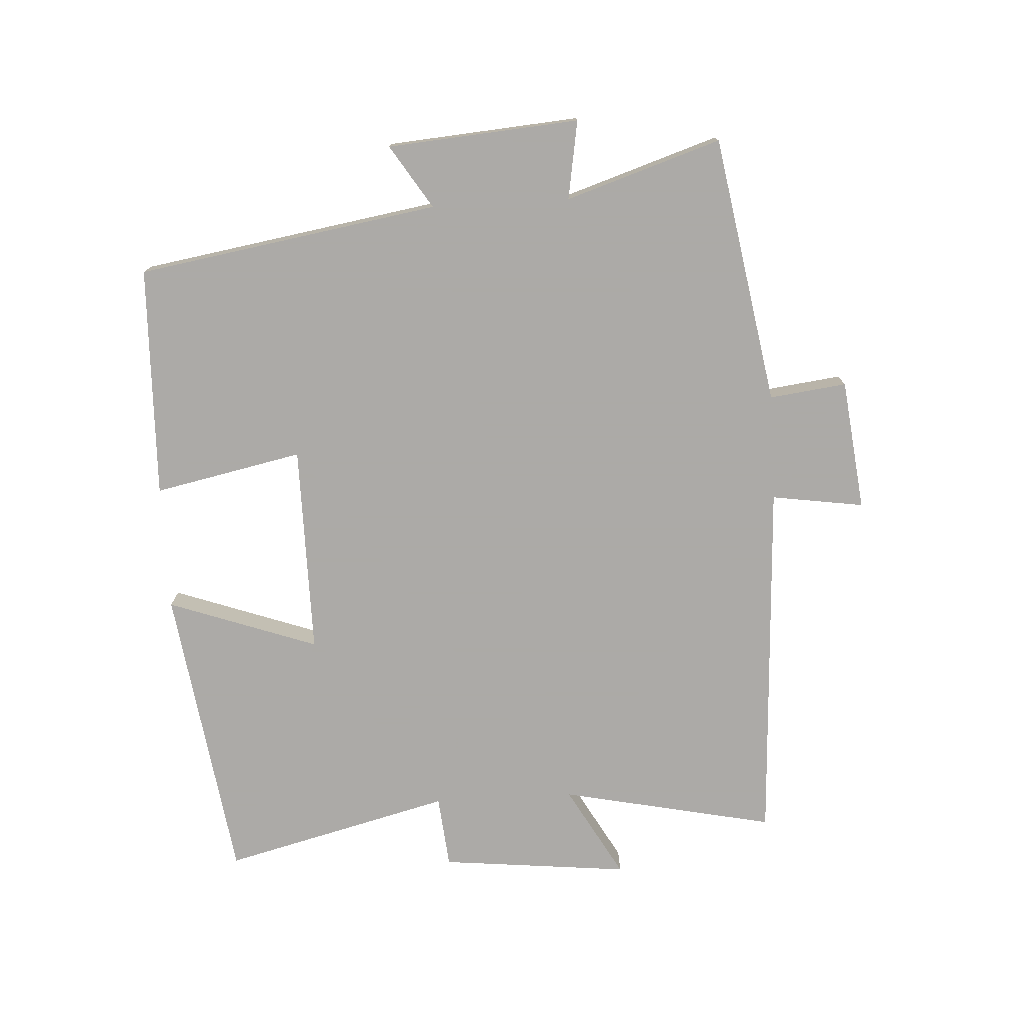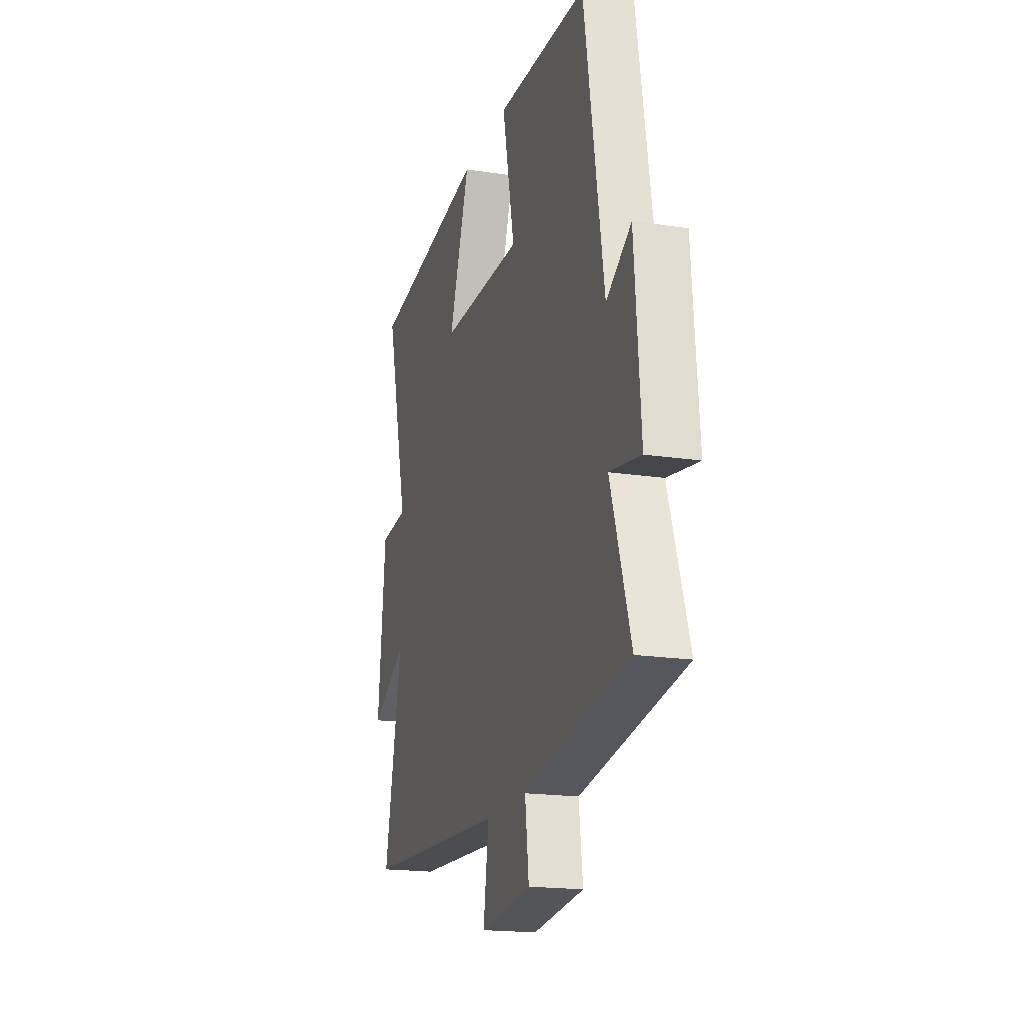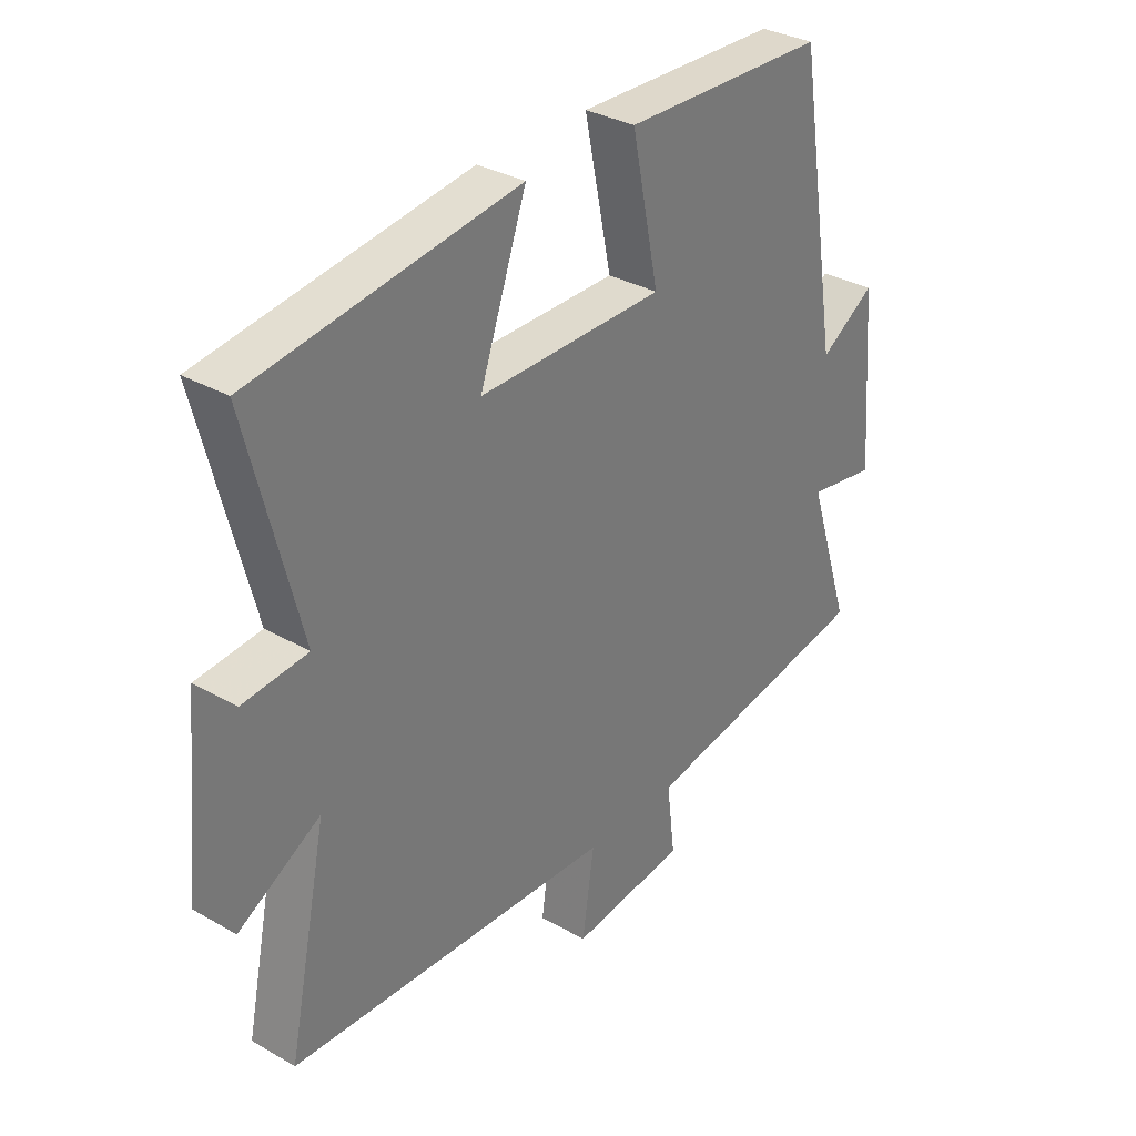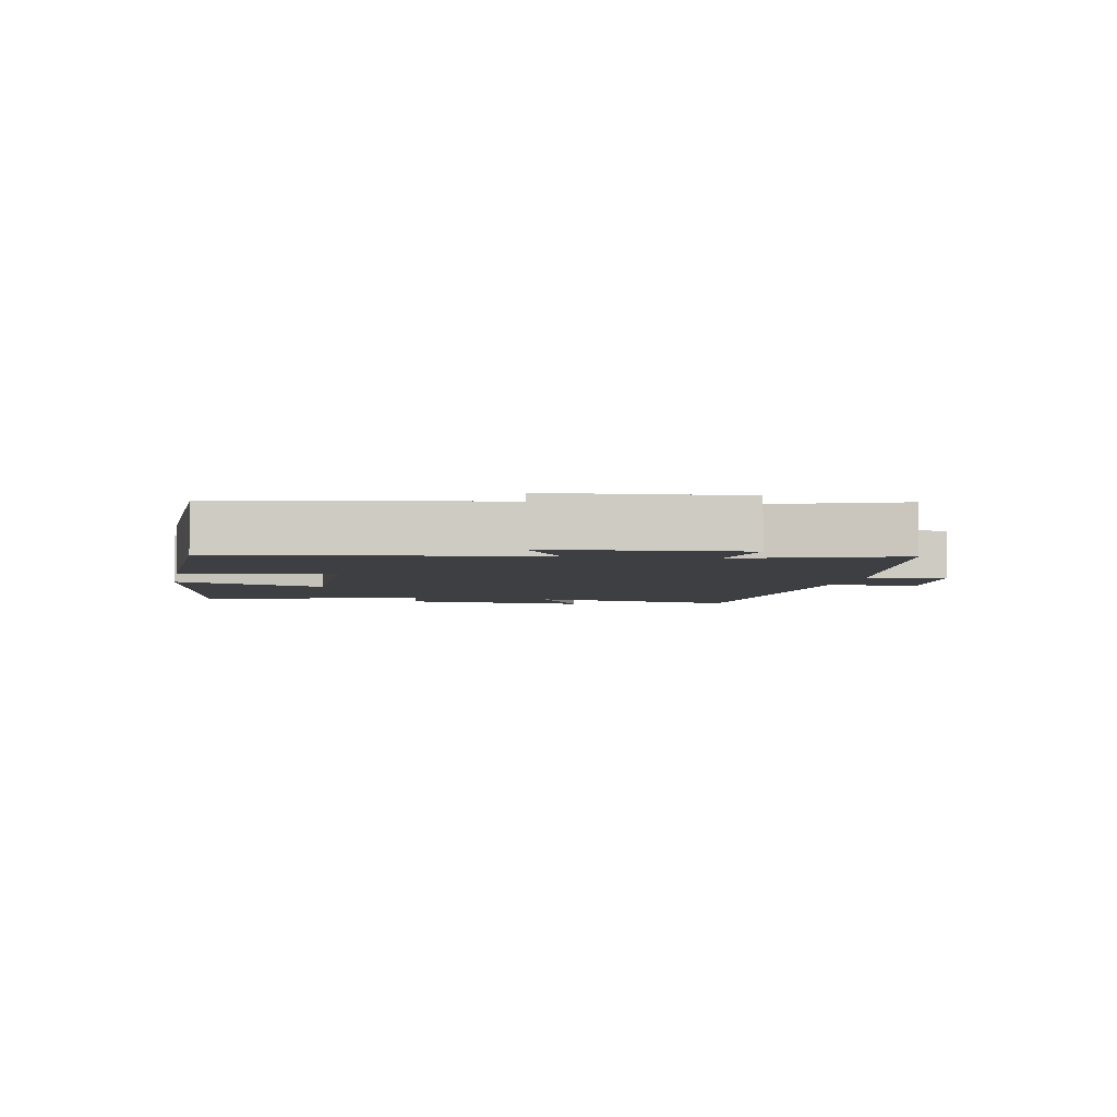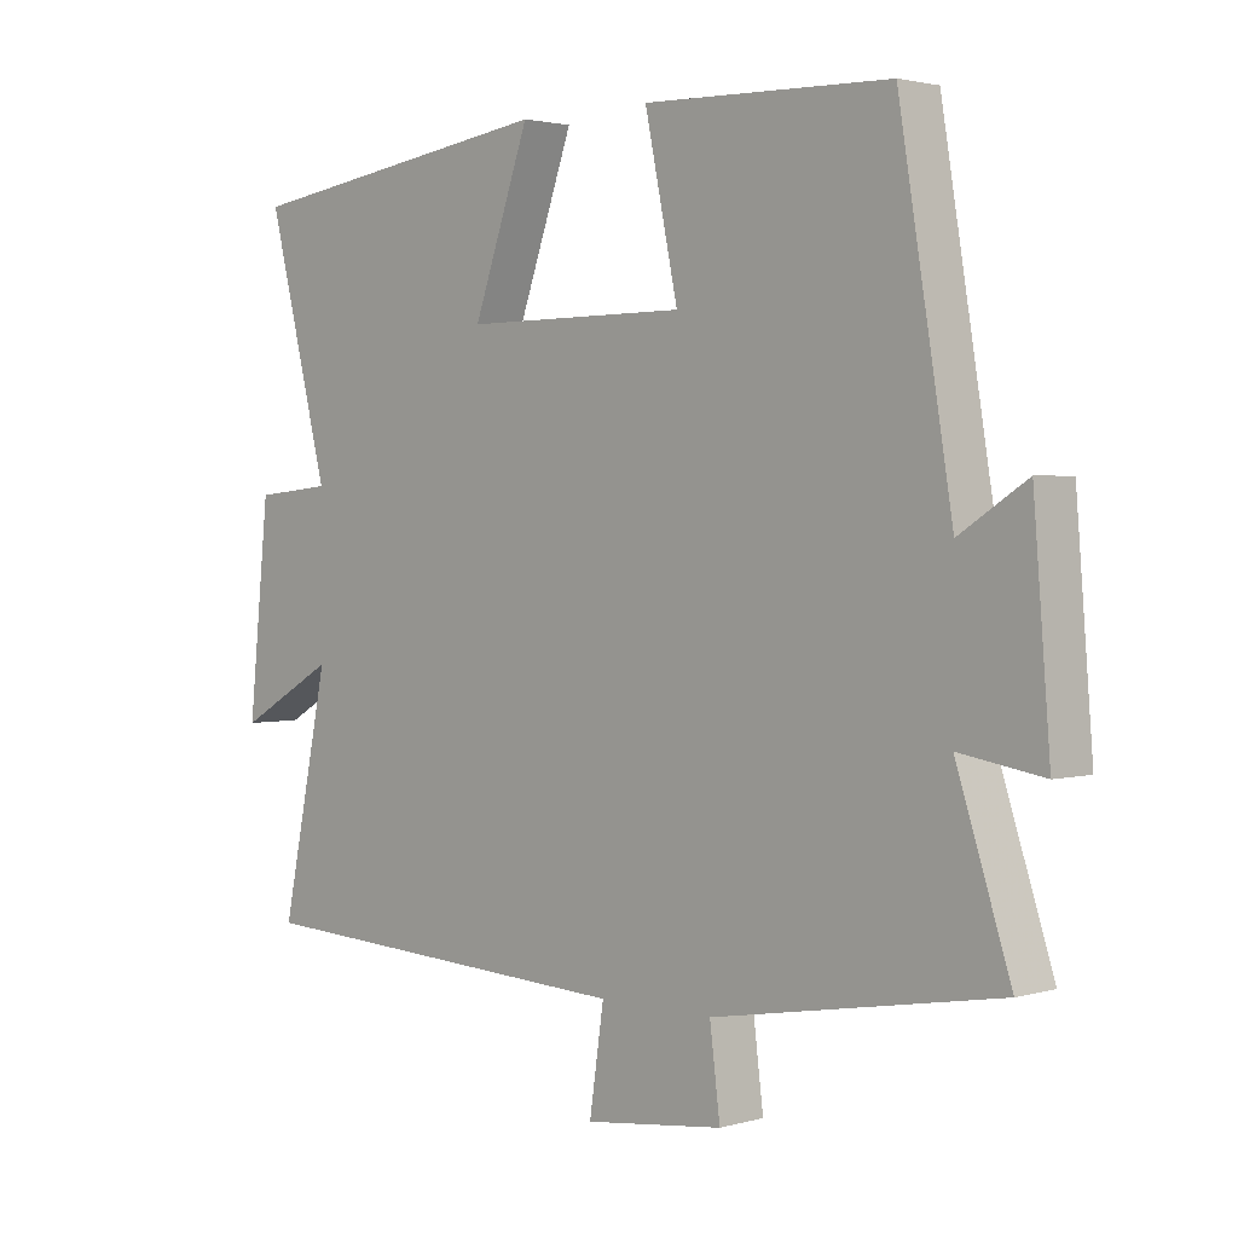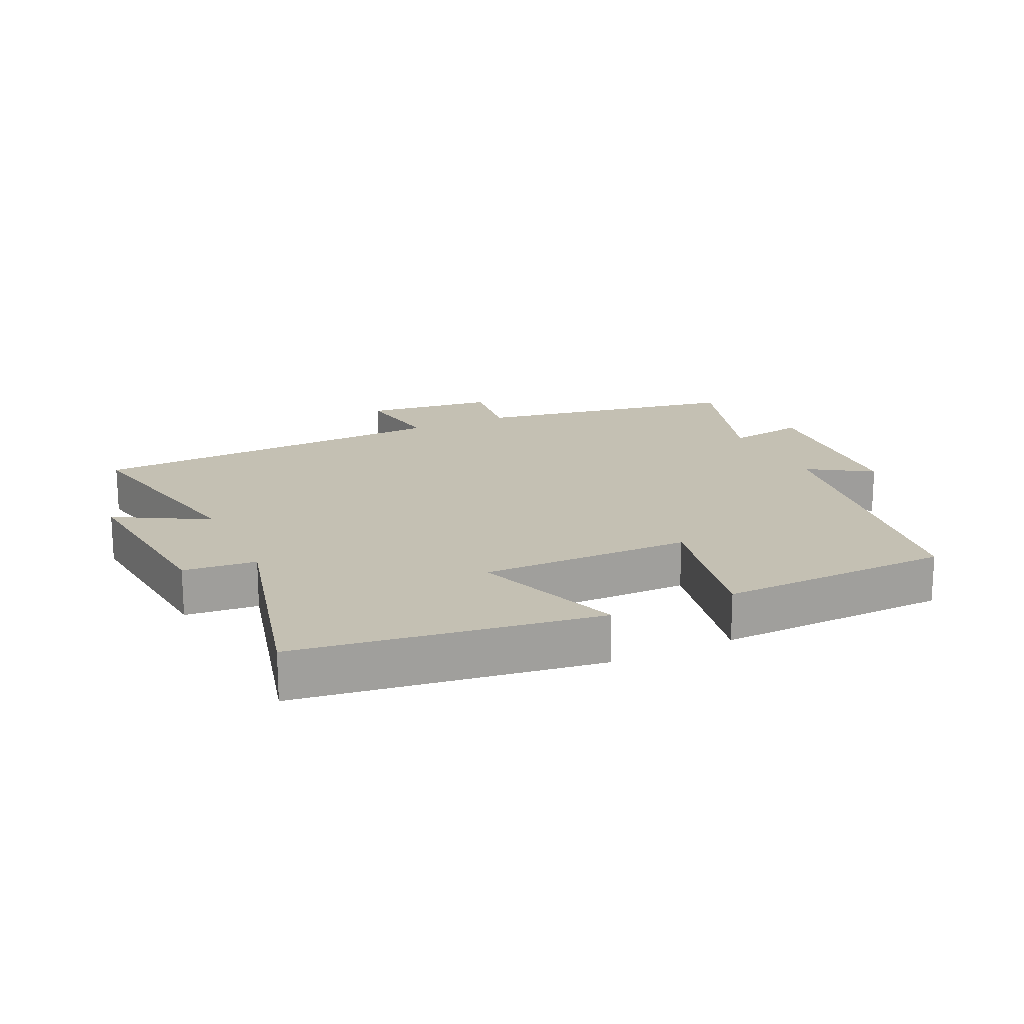
<metadata>
{"format":"obj","ext":"obj","renderer":"f3d","projection":"perspective","resolution":1024,"background":"white","views":[{"elev":-76.0,"azim":93.2,"up":"+Y"},{"elev":-18.4,"azim":73.5,"up":"+Z"},{"elev":32.6,"azim":-51.5,"up":"+Z"},{"elev":-4.2,"azim":79.1,"up":"+Y"},{"elev":2.3,"azim":45.1,"up":"+Z"},{"elev":18.0,"azim":-25.2,"up":"+Y"}]}
</metadata>
<code>
v -0.569 0.07 -0.472
v -0.5 0.07 -0.141
v -0.642 0.07 -0.222
v -0.612 0.07 0.07
v -0.5 0.07 0.081
v -0.589 0.07 0.433
v -0.128 0.07 0.5
v -0.21 0.07 0.269
v 0.114 0.07 0.271
v 0.066 0.07 0.5
v 0.423 0.07 0.49
v 0.5 0.07 0.025
v 0.597 0.07 0.087
v 0.621 0.07 -0.209
v 0.5 0.07 -0.189
v 0.578 0.07 -0.428
v 0.165 0.07 -0.5
v 0.18 0.07 -0.619
v -0.022 0.07 -0.643
v -0.001 0.07 -0.5
v -0.569 0 -0.472
v -0.5 0 -0.141
v -0.642 0 -0.222
v -0.612 0 0.07
v -0.5 0 0.081
v -0.589 0 0.433
v -0.128 0 0.5
v -0.21 0 0.269
v 0.114 0 0.271
v 0.066 0 0.5
v 0.423 0 0.49
v 0.5 0 0.025
v 0.597 0 0.087
v 0.621 0 -0.209
v 0.5 0 -0.189
v 0.578 0 -0.428
v 0.165 0 -0.5
v 0.18 0 -0.619
v -0.022 0 -0.643
v -0.001 0 -0.5
f 17 18 19 20
f 15 16 17 20
f 15 20 1 2
f 12 13 14 15
f 12 15 2
f 9 10 11 12
f 8 9 12 2
f 5 6 7 8
f 5 8 2 3
f 3 4 5
f 40 39 38 37
f 40 37 36 35
f 22 21 40 35
f 35 34 33 32
f 22 35 32
f 32 31 30 29
f 22 32 29 28
f 28 27 26 25
f 23 22 28 25
f 25 24 23
f 1 21 22 2
f 2 22 23 3
f 3 23 24 4
f 4 24 25 5
f 5 25 26 6
f 6 26 27 7
f 7 27 28 8
f 8 28 29 9
f 9 29 30 10
f 10 30 31 11
f 11 31 32 12
f 12 32 33 13
f 13 33 34 14
f 14 34 35 15
f 15 35 36 16
f 16 36 37 17
f 17 37 38 18
f 18 38 39 19
f 19 39 40 20
f 20 40 21 1

</code>
